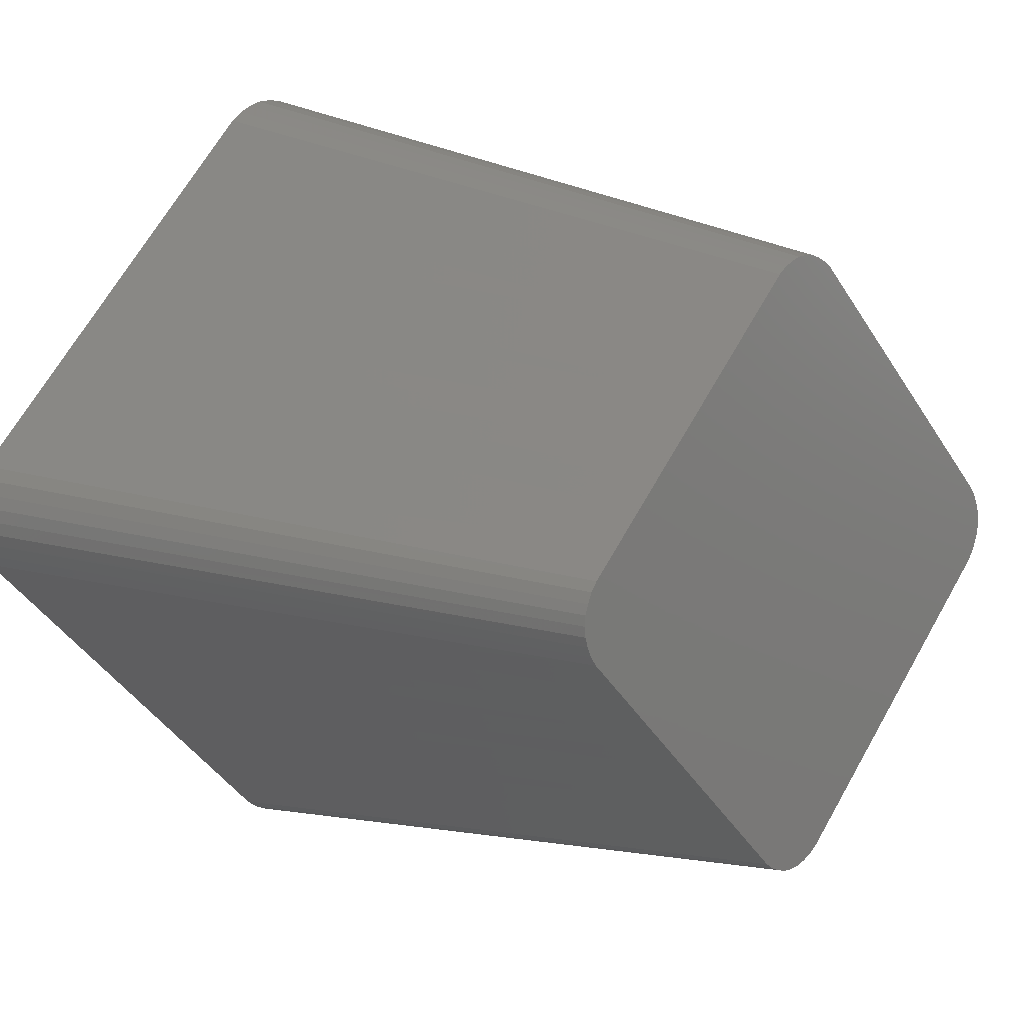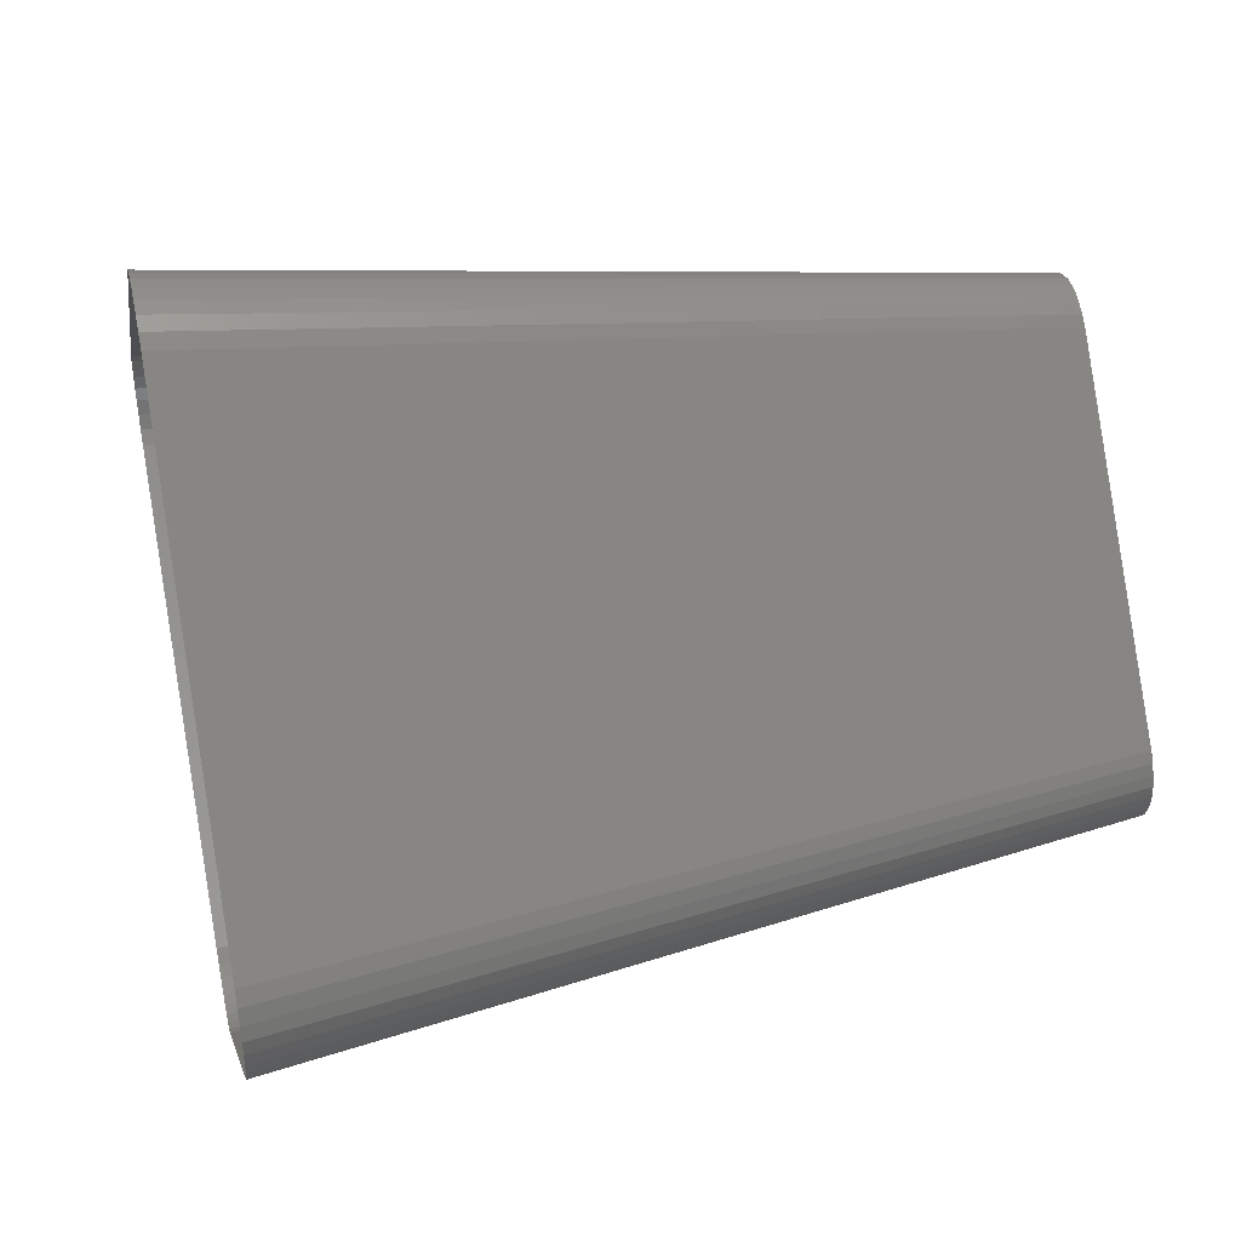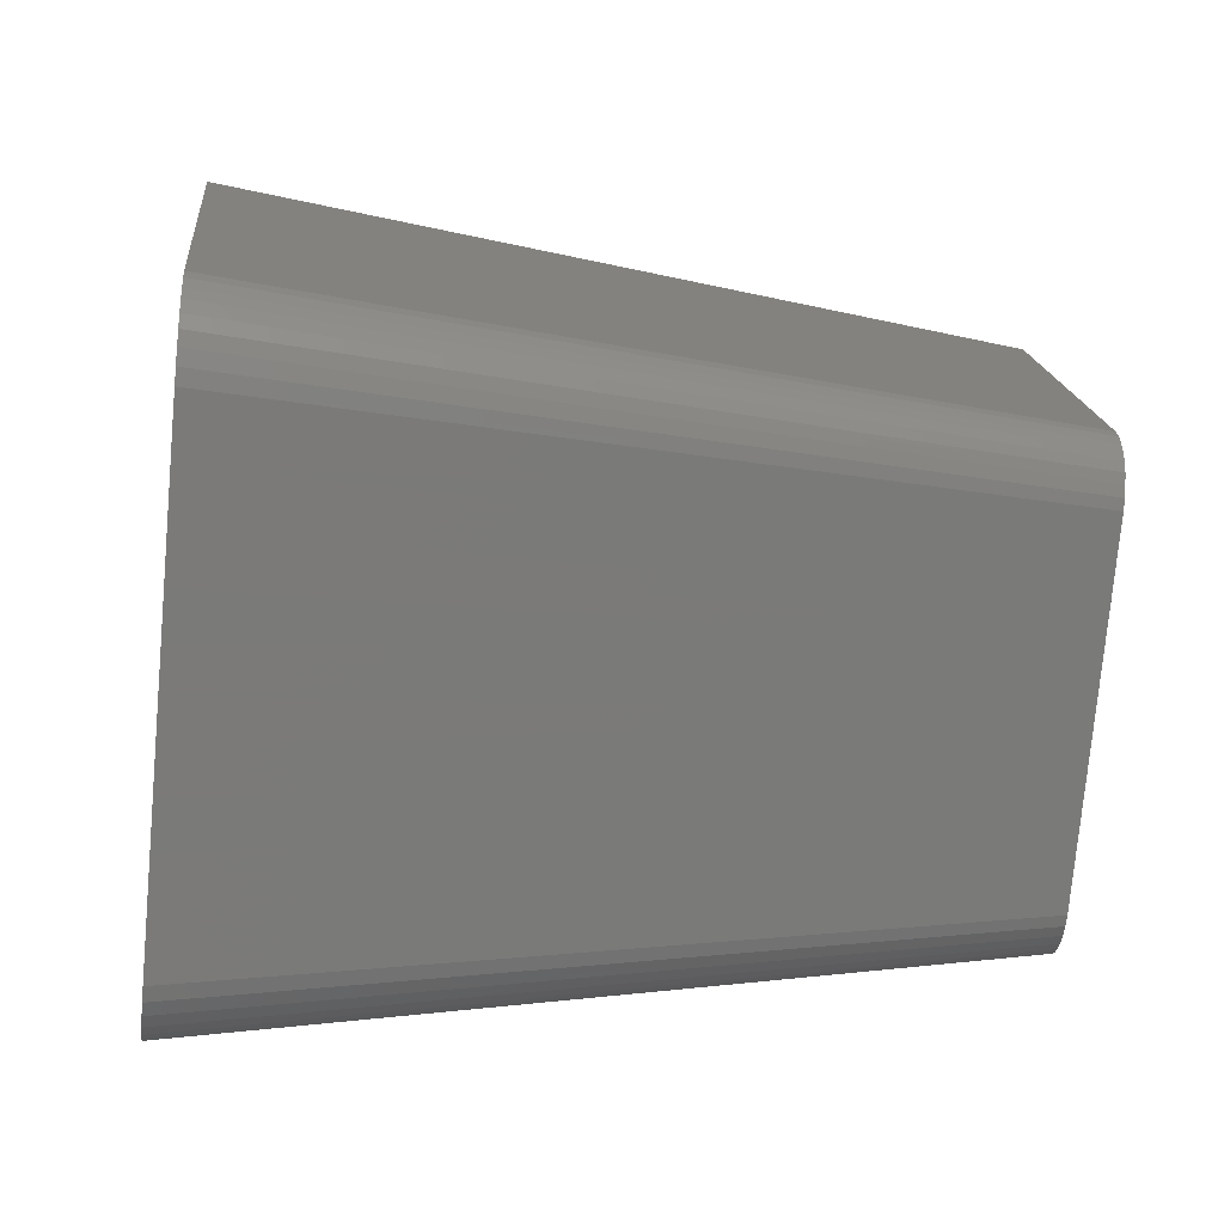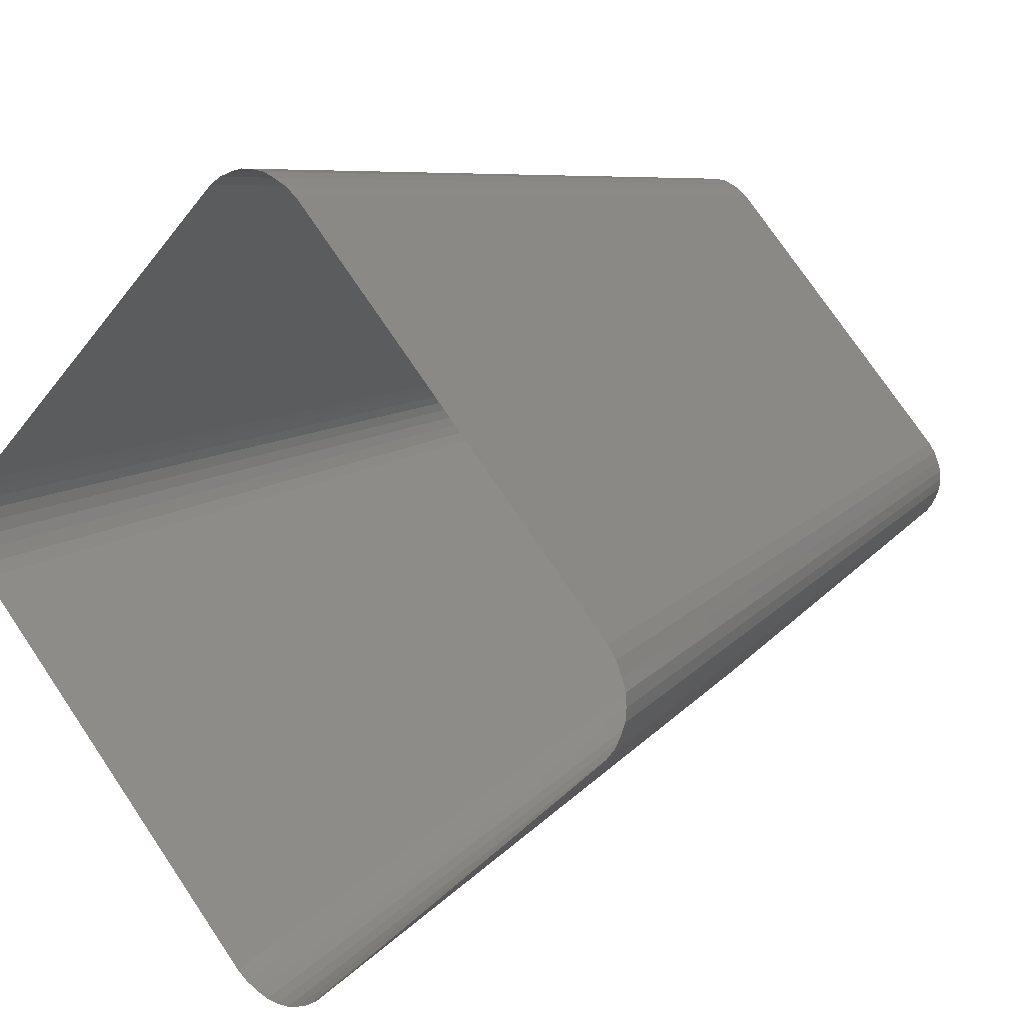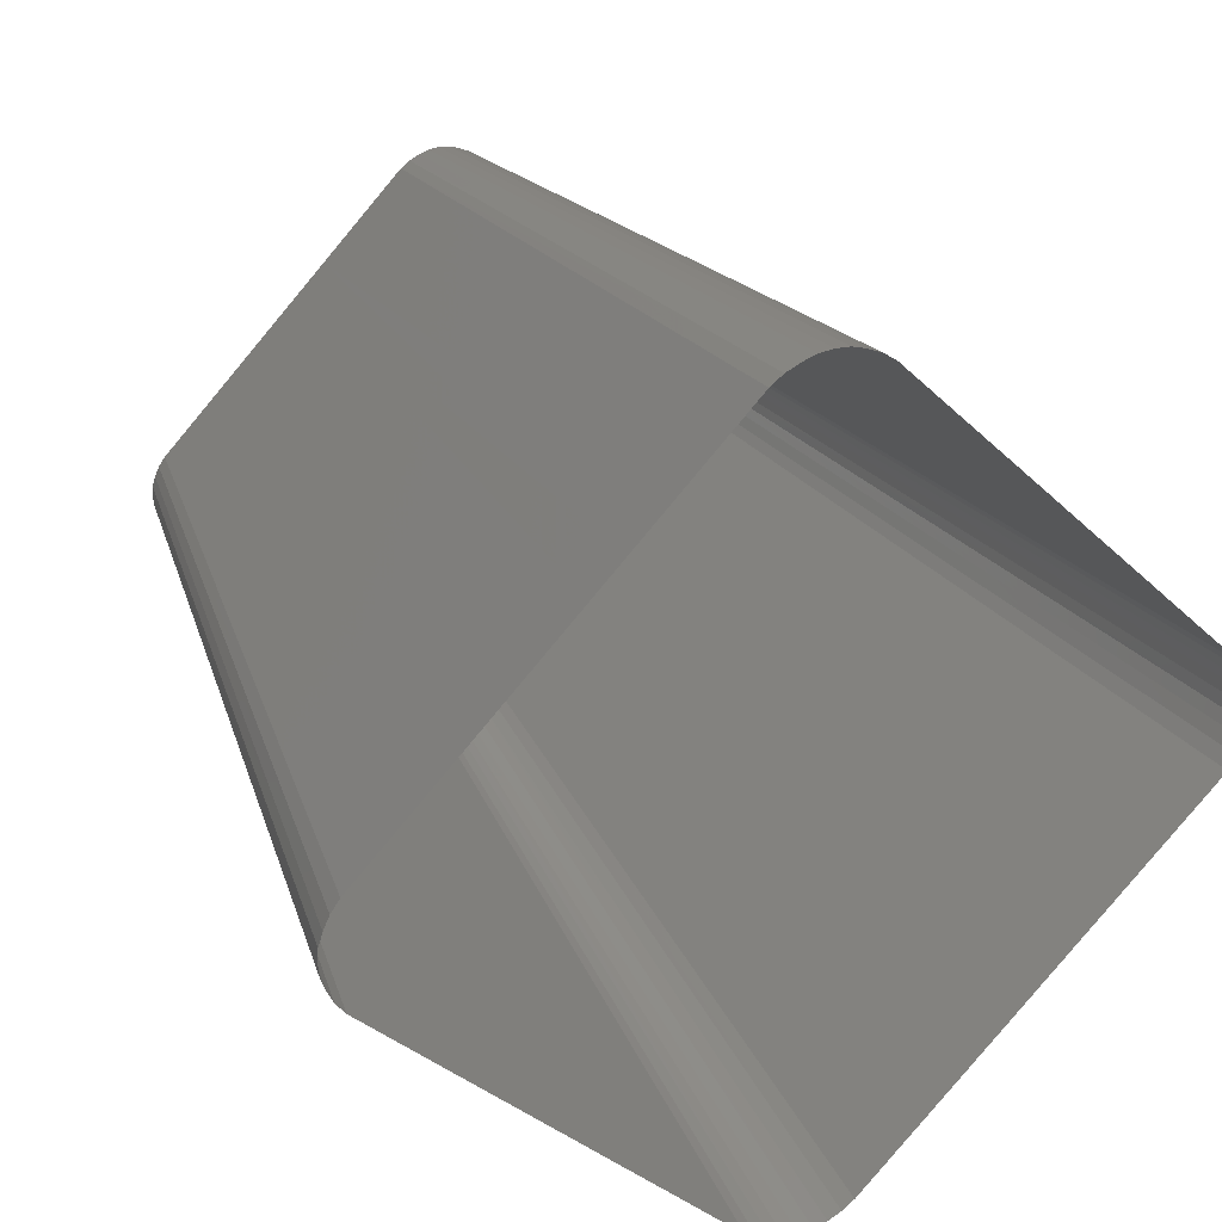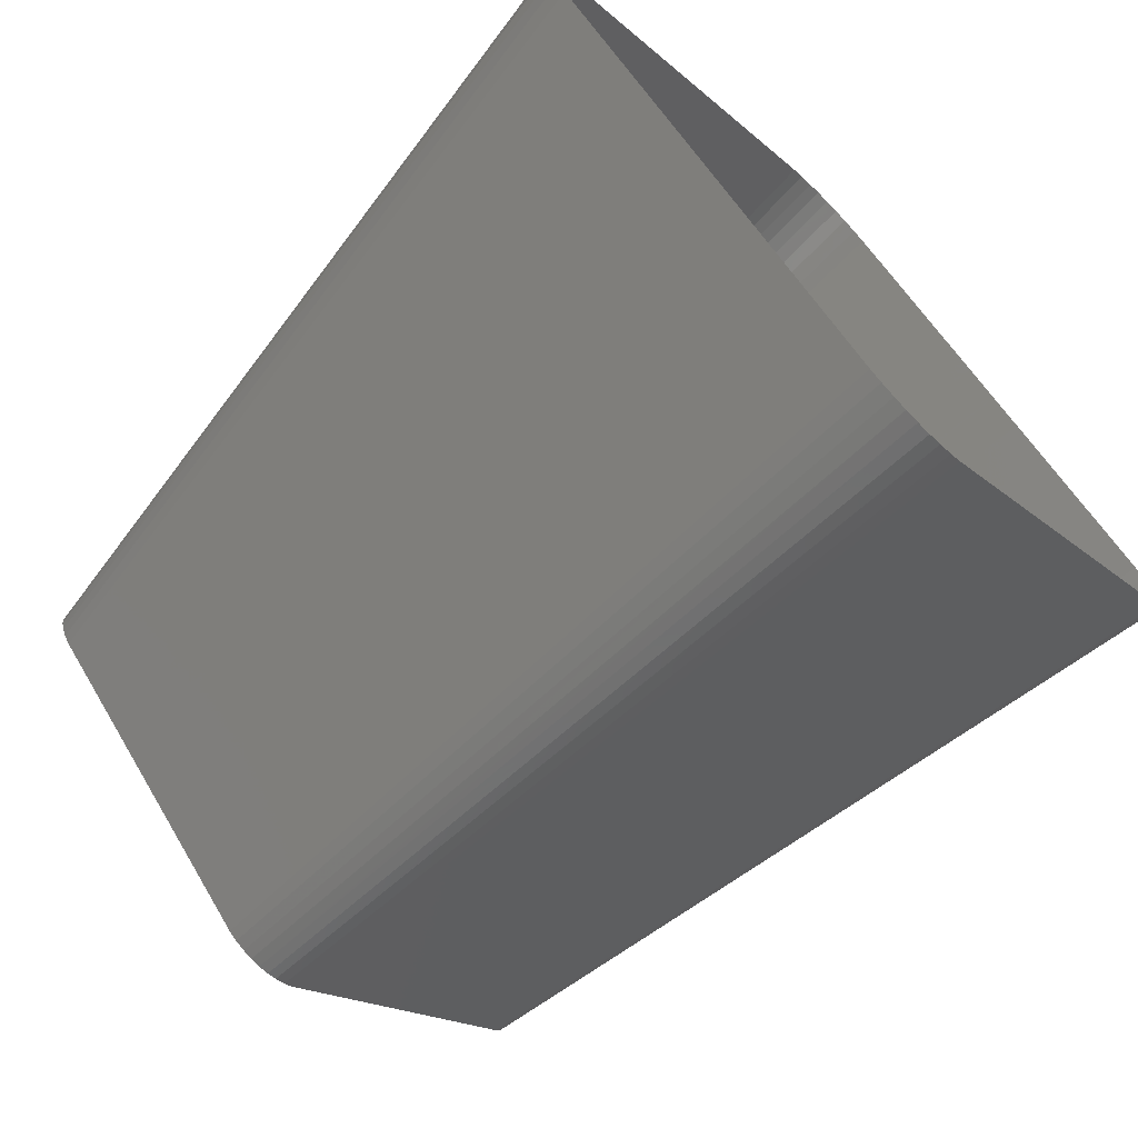
<metadata>
{"format":"stl","ext":"stl","renderer":"f3d","projection":"perspective","resolution":1024,"background":"white","views":[{"elev":12.0,"azim":44.2,"up":"+Y"},{"elev":42.4,"azim":-12.2,"up":"+Y"},{"elev":-29.2,"azim":-7.3,"up":"+Y"},{"elev":17.4,"azim":-52.4,"up":"+Y"},{"elev":29.9,"azim":-115.0,"up":"+Y"},{"elev":-70.8,"azim":-135.7,"up":"+Z"}]}
</metadata>
<code>
# stl→obj: 145 verts, 216 faces
v 233.8 0.108 248.5
v 233.8 0.108 228.4
v 233.8 -0.5565 248.4
v 183.1 -0.8105 256.1
v 183.1 0.108 256.1
v 233.8 0.7725 248.4
v 183.1 1.027 256.1
v 233.8 1.406 248.2
v 233.8 2.066 247.9
v 183.1 1.906 255.8
v 183.1 2.817 255.4
v 233.8 2.652 247.5
v 183.1 3.63 254.8
v 233.8 4.677 245.5
v 233.8 6.416 243.7
v 183.1 6.432 252
v 183.1 8.84 249.6
v 233.8 8.003 242.1
v 183.1 11.04 247.4
v 233.8 9.477 240.7
v 233.8 10.9 239.2
v 183.1 13.07 245.3
v 183.1 15.04 243.4
v 233.8 12.31 237.8
v 183.1 17 241.4
v 233.8 13.79 236.3
v 233.8 15.37 234.8
v 183.1 19.04 239.4
v 183.1 21.24 237.2
v 233.8 17.11 233
v 183.1 23.65 234.8
v 233.8 19.14 231
v 233.8 19.56 230.4
v 183.1 26.45 232
v 183.1 27.04 231.2
v 233.8 19.86 229.7
v 183.1 27.45 230.2
v 233.8 20.07 229.1
v 233.8 20.12 228.4
v 233.8 20.07 227.8
v 233.8 19.86 227.1
v 183.1 27.74 227.5
v 183.1 27.45 226.6
v 233.8 19.56 226.5
v 183.1 27.04 225.7
v 233.8 19.14 225.9
v 233.8 17.11 223.9
v 183.1 26.45 224.9
v 183.1 23.65 222.1
v 233.8 15.37 222.1
v 183.1 21.24 219.7
v 233.8 13.79 220.6
v 233.8 12.31 219.1
v 183.1 19.04 217.5
v 183.1 17 215.5
v 233.8 10.9 217.7
v 183.1 15.04 213.5
v 233.8 9.477 216.2
v 233.8 8.003 214.8
v 183.1 13.07 211.5
v 183.1 11.04 209.5
v 233.8 6.416 213.2
v 183.1 8.84 207.3
v 233.8 4.677 211.4
v 233.8 2.652 209.4
v 183.1 6.432 204.9
v 183.1 3.63 202.1
v 233.8 2.066 209
v 183.1 2.817 201.5
v 233.8 1.406 208.7
v 233.8 0.7725 208.5
v 183.1 1.906 201.1
v 183.1 1.027 200.8
v 233.8 0.108 208.4
v 183.1 0.108 200.8
v 233.8 -0.5565 208.5
v 233.8 -1.19 208.7
v 183.1 -0.8105 200.8
v 183.1 -1.69 201.1
v 233.8 -1.85 209
v 183.1 -2.601 201.5
v 233.8 -2.436 209.4
v 233.8 -4.461 211.4
v 183.1 -3.414 202.1
v 183.1 -6.216 204.9
v 233.8 -6.2 213.2
v 183.1 -8.624 207.3
v 233.8 -7.787 214.8
v 233.8 -9.261 216.2
v 183.1 -10.82 209.5
v 183.1 -12.86 211.5
v 233.8 -10.68 217.7
v 183.1 -14.82 213.5
v 233.8 -12.1 219.1
v 233.8 -13.57 220.6
v 183.1 -16.79 215.5
v 183.1 -18.83 217.5
v 233.8 -15.16 222.1
v 183.1 -21.02 219.7
v 233.8 -16.9 223.9
v 233.8 -18.92 225.9
v 183.1 -23.43 222.1
v 183.1 -26.23 224.9
v 233.8 -19.35 226.5
v 183.1 -26.82 225.7
v 233.8 -19.65 227.1
v 233.8 -19.85 227.8
v 183.1 -27.23 226.6
v 183.1 -27.52 227.5
v 233.8 -19.9 228.4
v 183.1 -27.59 228.4
v 233.8 -19.85 229.1
v 233.8 -19.65 229.7
v 183.1 -27.52 229.4
v 183.1 -27.23 230.2
v 233.8 -19.35 230.4
v 183.1 -26.82 231.2
v 233.8 -18.92 231
v 233.8 -16.9 233
v 183.1 -26.23 232
v 183.1 -23.43 234.8
v 233.8 -15.16 234.8
v 183.1 -21.02 237.2
v 233.8 -13.57 236.3
v 233.8 -12.1 237.8
v 183.1 -18.83 239.4
v 183.1 -16.79 241.4
v 233.8 -10.68 239.2
v 183.1 -14.82 243.4
v 233.8 -9.261 240.7
v 233.8 -7.787 242.1
v 183.1 -12.86 245.3
v 183.1 -10.82 247.4
v 233.8 -6.2 243.7
v 183.1 -8.624 249.6
v 233.8 -4.461 245.5
v 233.8 -2.436 247.5
v 183.1 -6.216 252
v 183.1 -3.414 254.8
v 233.8 -1.85 247.9
v 183.1 -2.601 255.4
v 233.8 -1.19 248.2
v 183.1 -1.69 255.8
v 183.1 27.8 228.4
v 183.1 27.74 229.4
f 1 2 3
f 3 4 1
f 5 1 4
f 1 5 6
f 7 6 5
f 6 7 8
f 8 2 6
f 9 2 8
f 8 10 9
f 11 9 10
f 9 11 12
f 13 12 11
f 12 13 14
f 14 2 12
f 15 2 14
f 14 16 15
f 17 15 16
f 15 17 18
f 19 18 17
f 18 19 20
f 20 2 18
f 21 2 20
f 20 22 21
f 23 21 22
f 21 23 24
f 25 24 23
f 24 25 26
f 26 2 24
f 27 2 26
f 26 28 27
f 29 27 28
f 27 29 30
f 31 30 29
f 30 31 32
f 32 2 30
f 33 2 32
f 32 34 33
f 35 33 34
f 33 35 36
f 37 36 35
f 36 37 38
f 38 2 36
f 2 38 39
f 39 40 2
f 41 2 40
f 40 42 41
f 43 41 42
f 41 43 44
f 45 44 43
f 44 45 46
f 46 2 44
f 47 2 46
f 46 48 47
f 49 47 48
f 47 49 50
f 51 50 49
f 50 51 52
f 52 2 50
f 53 2 52
f 52 54 53
f 55 53 54
f 53 55 56
f 57 56 55
f 56 57 58
f 58 2 56
f 59 2 58
f 58 60 59
f 61 59 60
f 59 61 62
f 63 62 61
f 62 63 64
f 64 2 62
f 65 2 64
f 64 66 65
f 67 65 66
f 65 67 68
f 69 68 67
f 68 69 70
f 70 2 68
f 71 2 70
f 70 72 71
f 73 71 72
f 71 73 74
f 75 74 73
f 74 75 76
f 74 76 2
f 77 2 76
f 76 78 77
f 79 77 78
f 77 79 80
f 81 80 79
f 80 81 82
f 82 2 80
f 83 2 82
f 82 84 83
f 85 83 84
f 83 85 86
f 87 86 85
f 86 87 88
f 88 2 86
f 89 2 88
f 88 90 89
f 91 89 90
f 89 91 92
f 93 92 91
f 92 93 94
f 94 2 92
f 95 2 94
f 94 96 95
f 97 95 96
f 95 97 98
f 99 98 97
f 98 99 100
f 100 2 98
f 101 2 100
f 100 102 101
f 103 101 102
f 101 103 104
f 105 104 103
f 104 105 106
f 106 2 104
f 107 2 106
f 106 108 107
f 109 107 108
f 107 109 110
f 111 110 109
f 110 111 112
f 110 112 2
f 113 2 112
f 112 114 113
f 115 113 114
f 113 115 116
f 117 116 115
f 116 117 118
f 118 2 116
f 119 2 118
f 118 120 119
f 121 119 120
f 119 121 122
f 123 122 121
f 122 123 124
f 124 2 122
f 125 2 124
f 124 126 125
f 127 125 126
f 125 127 128
f 129 128 127
f 128 129 130
f 130 2 128
f 131 2 130
f 130 132 131
f 133 131 132
f 131 133 134
f 135 134 133
f 134 135 136
f 136 2 134
f 137 2 136
f 136 138 137
f 139 137 138
f 137 139 140
f 141 140 139
f 140 141 142
f 142 2 140
f 143 142 141
f 142 143 3
f 140 2 137
f 138 136 135
f 134 2 131
f 132 130 129
f 128 2 125
f 126 124 123
f 122 2 119
f 120 118 117
f 116 2 113
f 114 112 111
f 2 107 110
f 108 106 105
f 104 2 101
f 102 100 99
f 98 2 95
f 96 94 93
f 92 2 89
f 90 88 87
f 86 2 83
f 84 82 81
f 80 2 77
f 78 76 75
f 74 2 71
f 72 70 69
f 68 2 65
f 66 64 63
f 62 2 59
f 60 58 57
f 56 2 53
f 54 52 51
f 50 2 47
f 48 46 45
f 42 40 144
f 44 2 41
f 39 144 40
f 144 39 145
f 38 145 39
f 145 38 37
f 36 2 33
f 34 32 31
f 30 2 27
f 28 26 25
f 24 2 21
f 22 20 19
f 18 2 15
f 16 14 13
f 12 2 9
f 10 8 7
f 4 3 143
f 3 2 142
f 1 6 2

</code>
